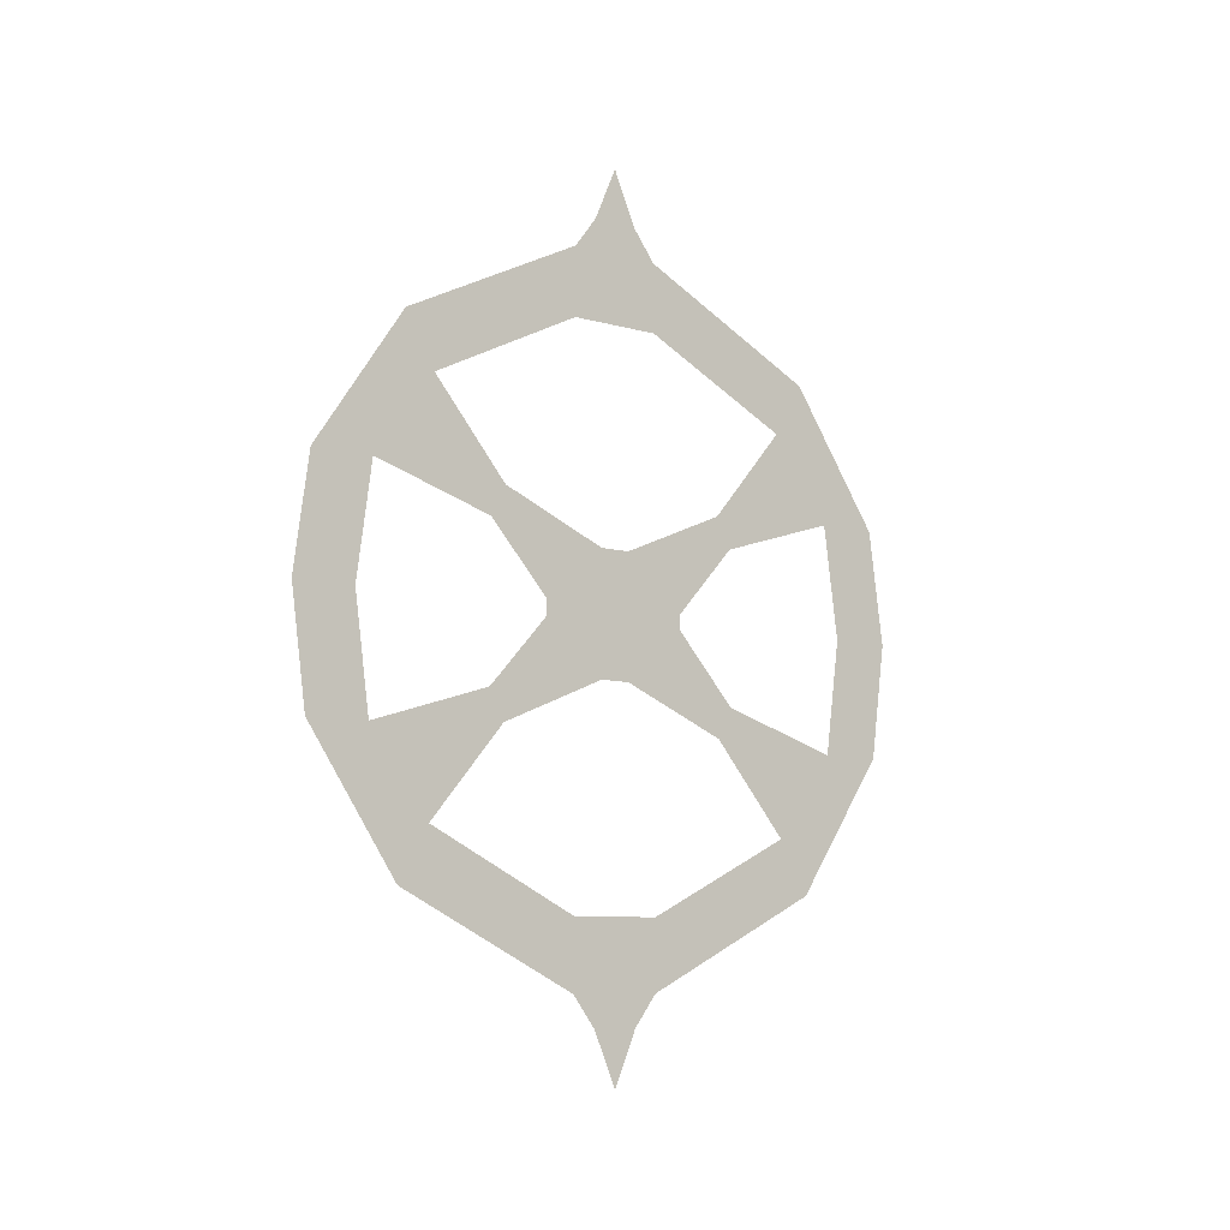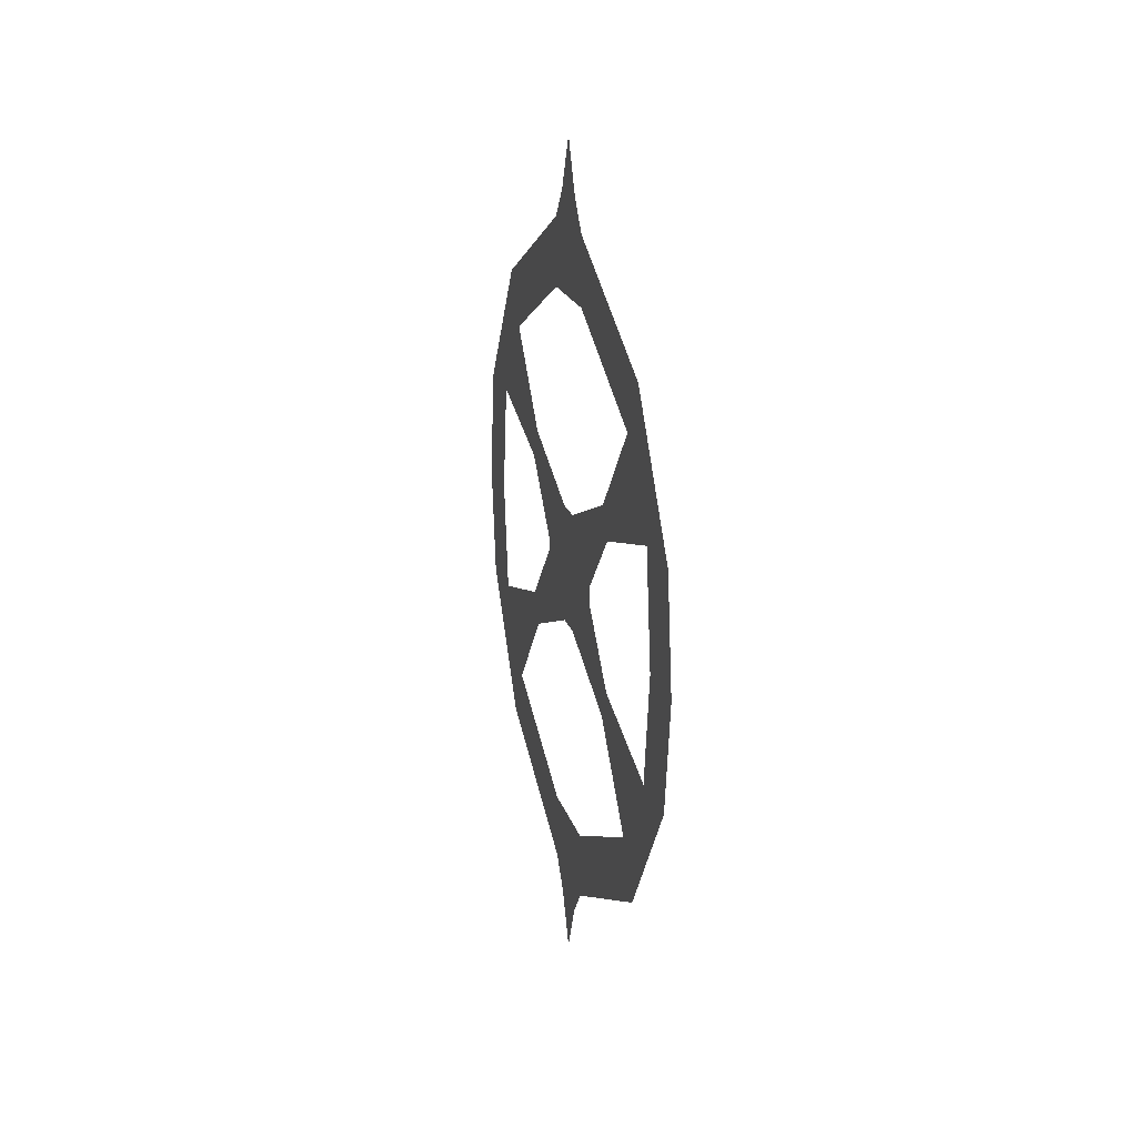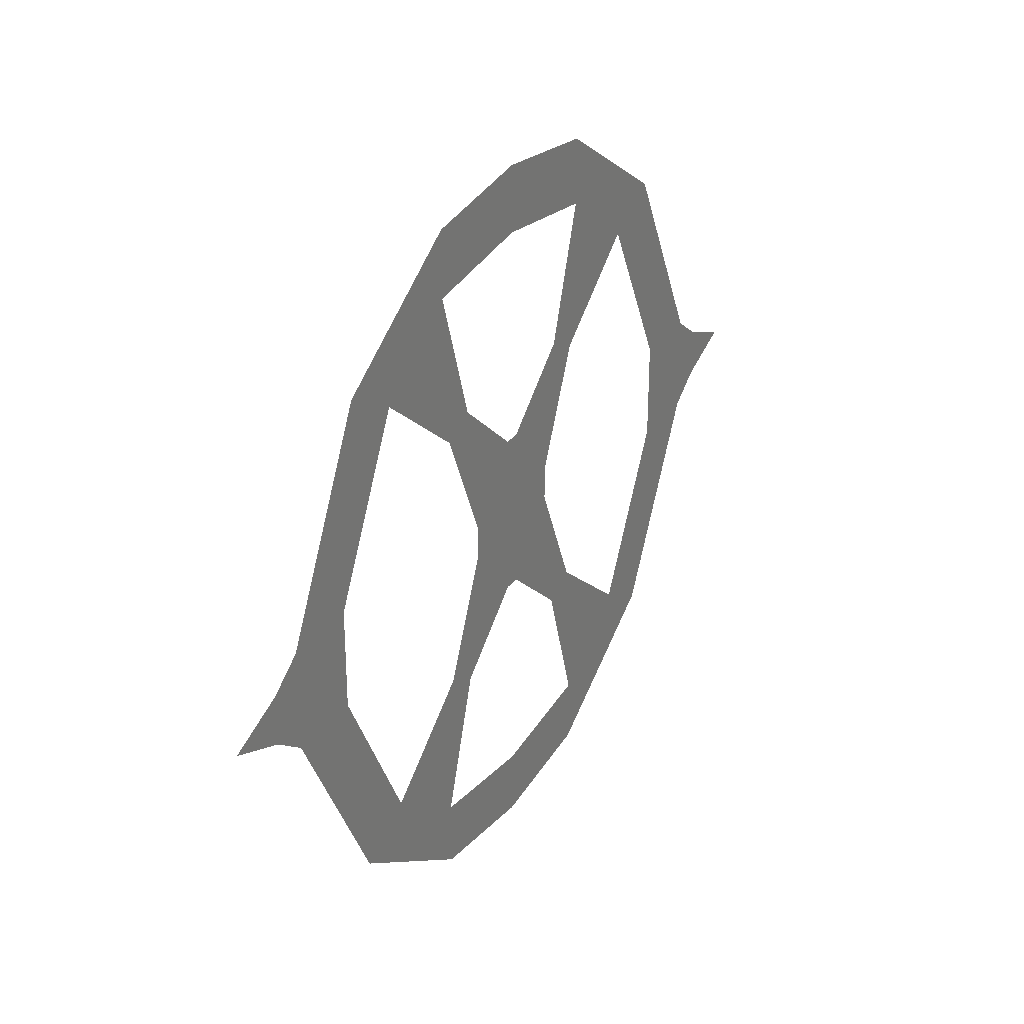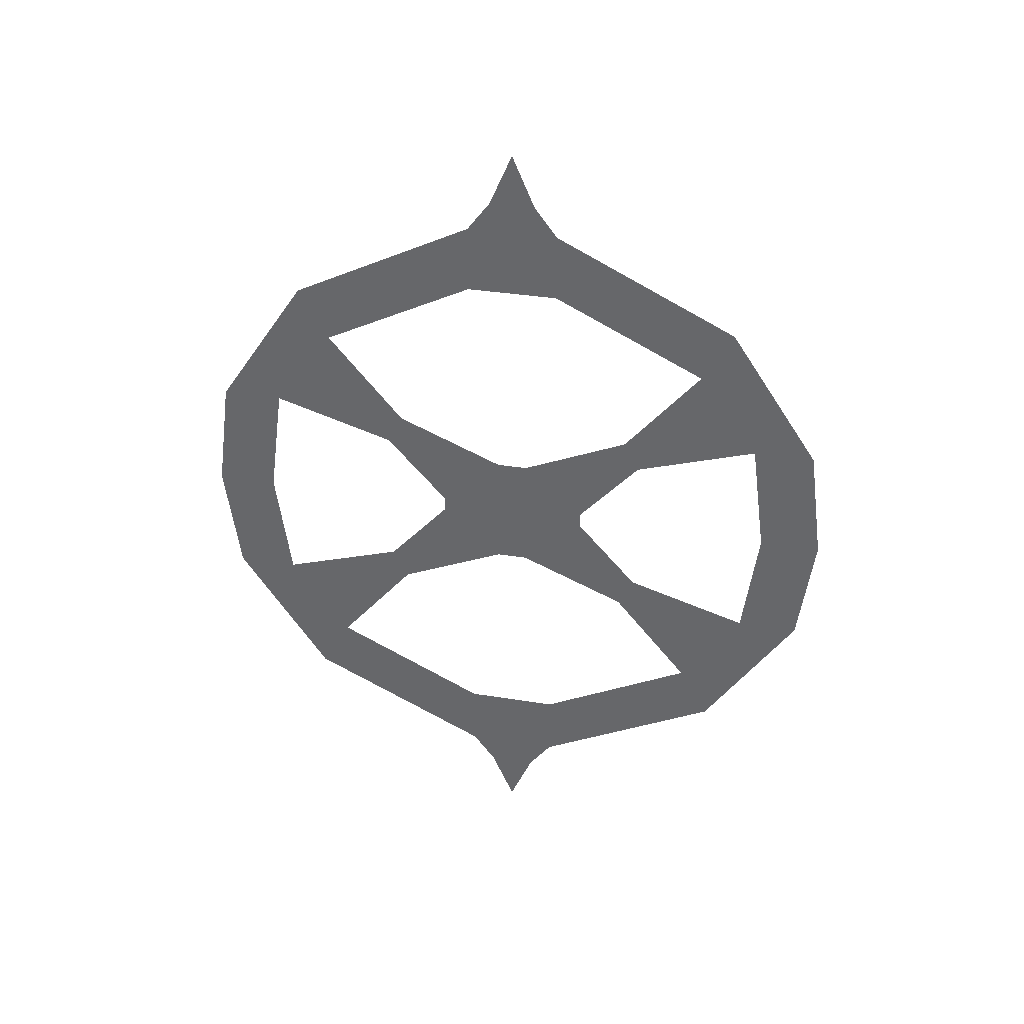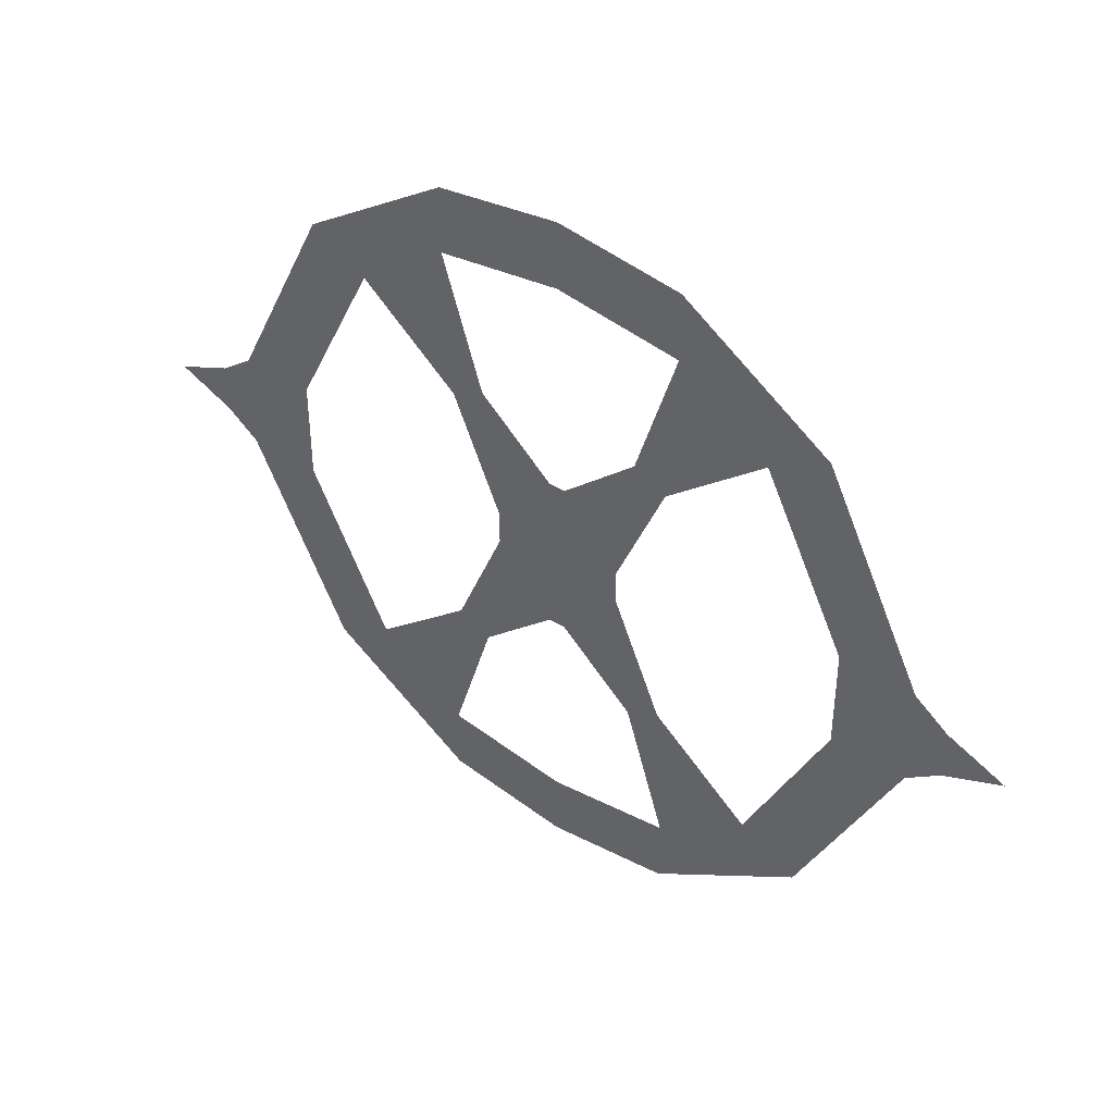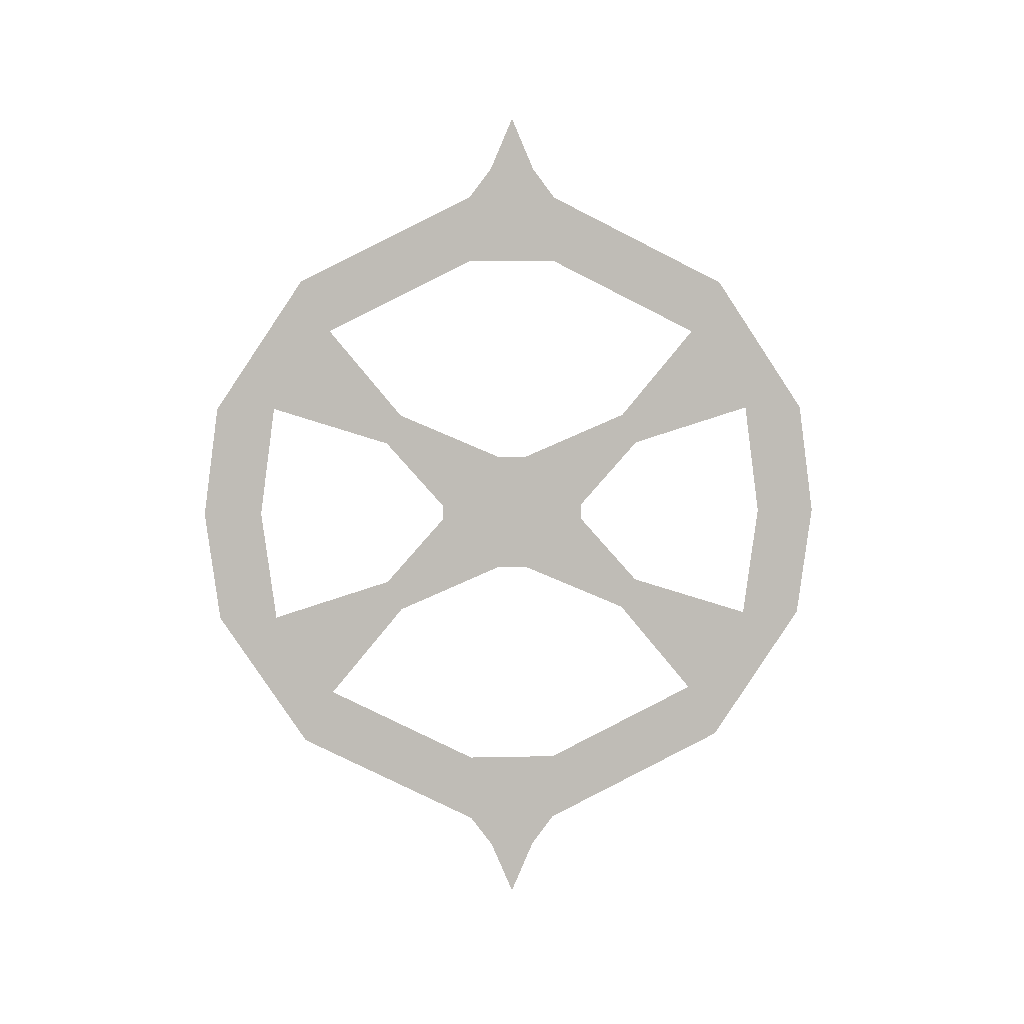
<metadata>
{"format":"obj","ext":"obj","renderer":"f3d","projection":"perspective","resolution":1024,"background":"white","views":[{"elev":-8.9,"azim":53.2,"up":"+Y"},{"elev":20.5,"azim":-15.1,"up":"+Y"},{"elev":30.4,"azim":29.7,"up":"+Z"},{"elev":36.0,"azim":101.9,"up":"+Y"},{"elev":42.0,"azim":127.4,"up":"+Z"},{"elev":5.5,"azim":-94.5,"up":"+Y"}]}
</metadata>
<code>
o unused/6204
v -64 -160 26
v -64 -148 16
v -64 -144 18
v -64 -149 34
v -64 -167 30
v -64 -170 6
v -64 -179 6
v -64 -170 -6
v -64 -179 -6
v -64 -160 -26
v -64 -167 -30
v -64 -149 -42
v -64 -149 -34
v -64 -148 -16
v -64 -144 -18
v -64 -135 -10
v -64 -142 -2
v -64 -133 -10
v -64 -126 -2
v -64 -142 2
v -64 -135 10
v -64 -149 42
v -64 -134 44
v -64 -134 36
v -64 -119 42
v -64 -119 34
v -64 -108 26
v -64 -101 30
v -64 -89 6
v -64 -98 6
v -64 -89 -6
v -64 -85 -3
v -64 -85 3
v -64 -78 0
v -64 -108 -26
v -64 -120 -16
v -64 -124 -18
v -64 -119 -34
v -64 -101 -30
v -64 -98 -6
v -64 -119 -42
v -64 -134 -44
v -64 -134 -36
v -64 -124 18
v -64 -120 16
v -64 -133 10
v -64 -126 2
v -64 -183 -3
v -64 -183 3
v -64 -190 0
f 1 2 3
f 1 3 4
f 1 4 5
f 1 5 6
f 6 5 7
f 6 7 8
f 8 7 9
f 8 9 10
f 10 9 11
f 10 11 12
f 10 12 13
f 10 13 14
f 14 13 15
f 14 15 16
f 14 16 17
f 17 16 18
f 17 18 19
f 17 19 20
f 20 19 21
f 20 21 3
f 20 3 2
f 5 4 22
f 22 4 23
f 23 4 24
f 23 24 25
f 25 24 26
f 25 26 27
f 25 27 28
f 28 27 29
f 29 27 30
f 29 30 31
f 29 31 32
f 29 32 33
f 33 32 34
f 35 36 37
f 35 37 38
f 35 38 39
f 35 39 40
f 40 39 31
f 40 31 30
f 19 18 37
f 19 37 36
f 39 38 41
f 41 38 42
f 42 38 43
f 42 43 12
f 12 43 13
f 26 44 45
f 26 45 27
f 45 44 46
f 45 46 47
f 47 46 19
f 19 46 21
f 48 49 50
f 49 48 9
f 49 9 7

</code>
